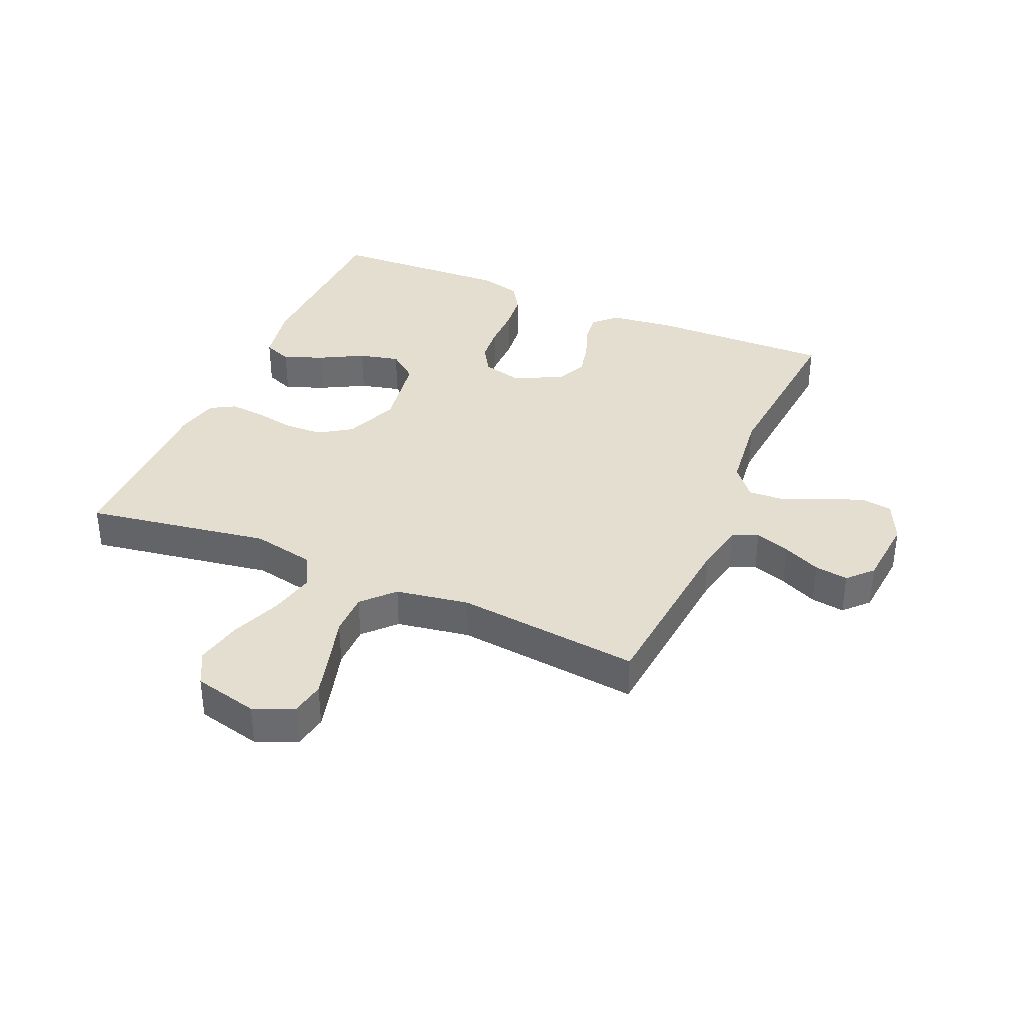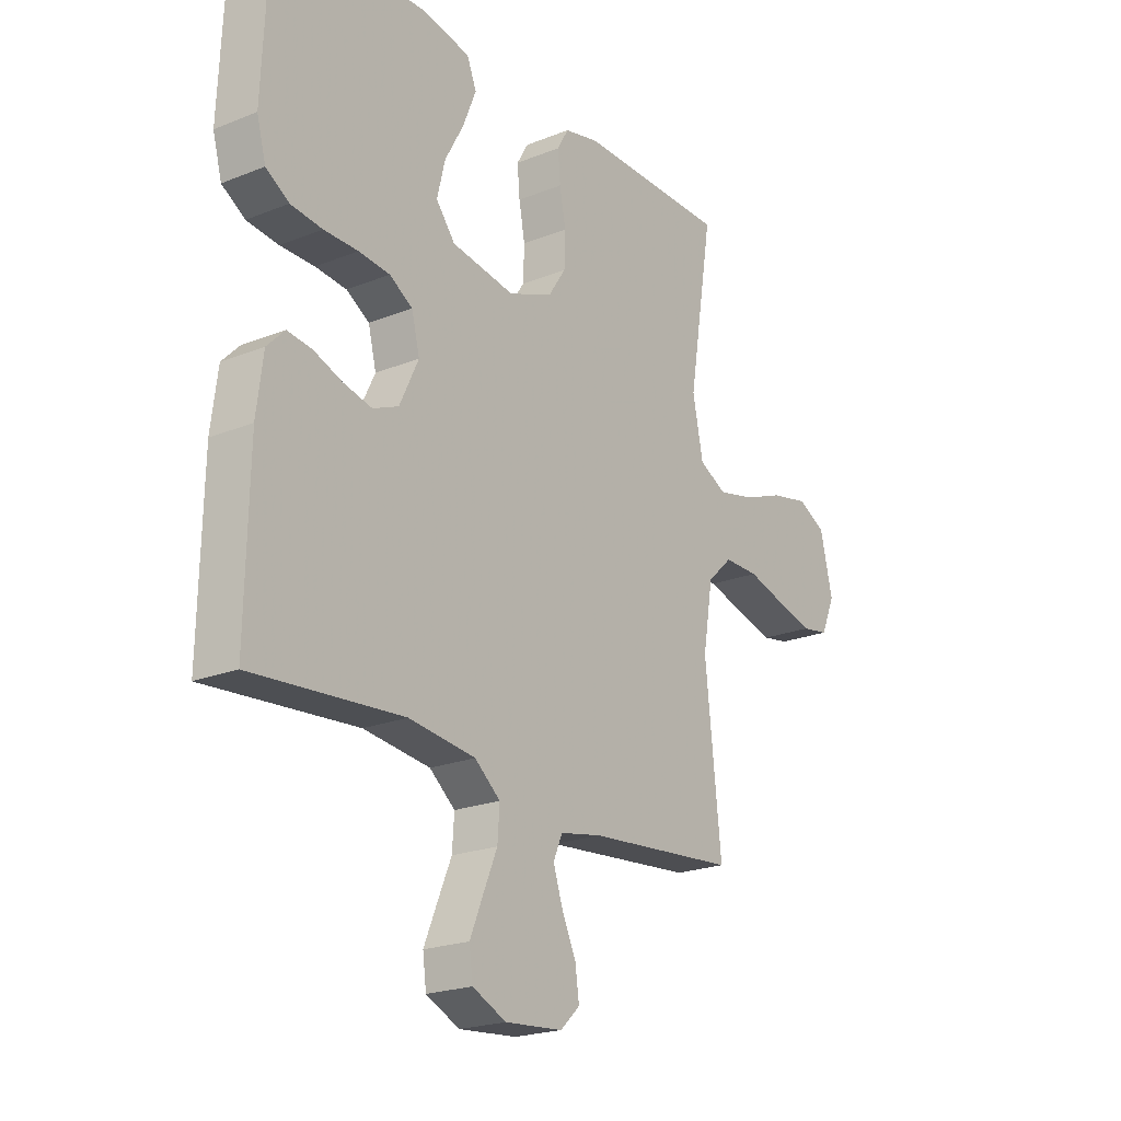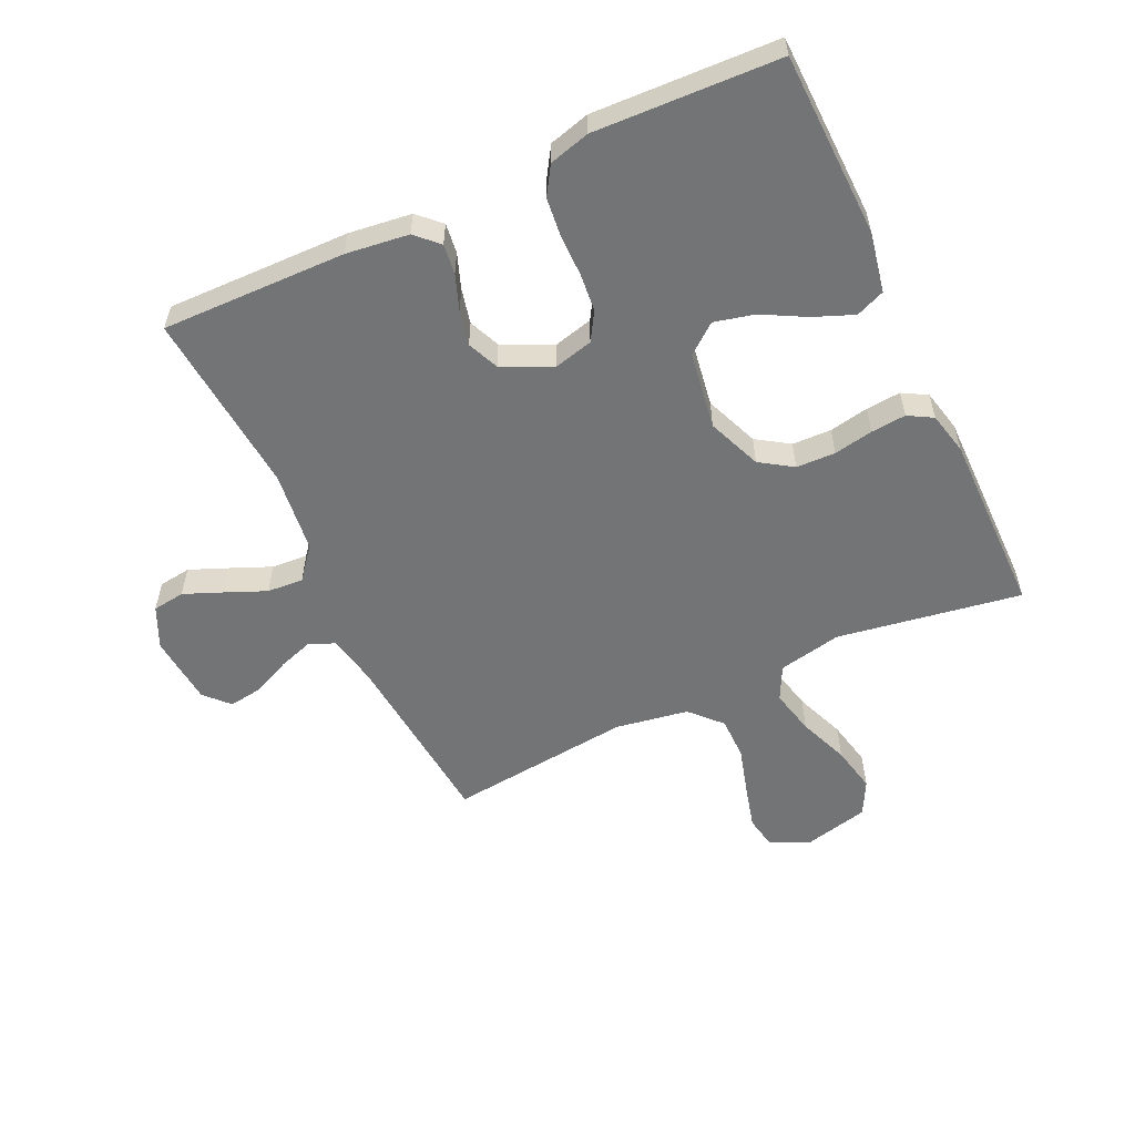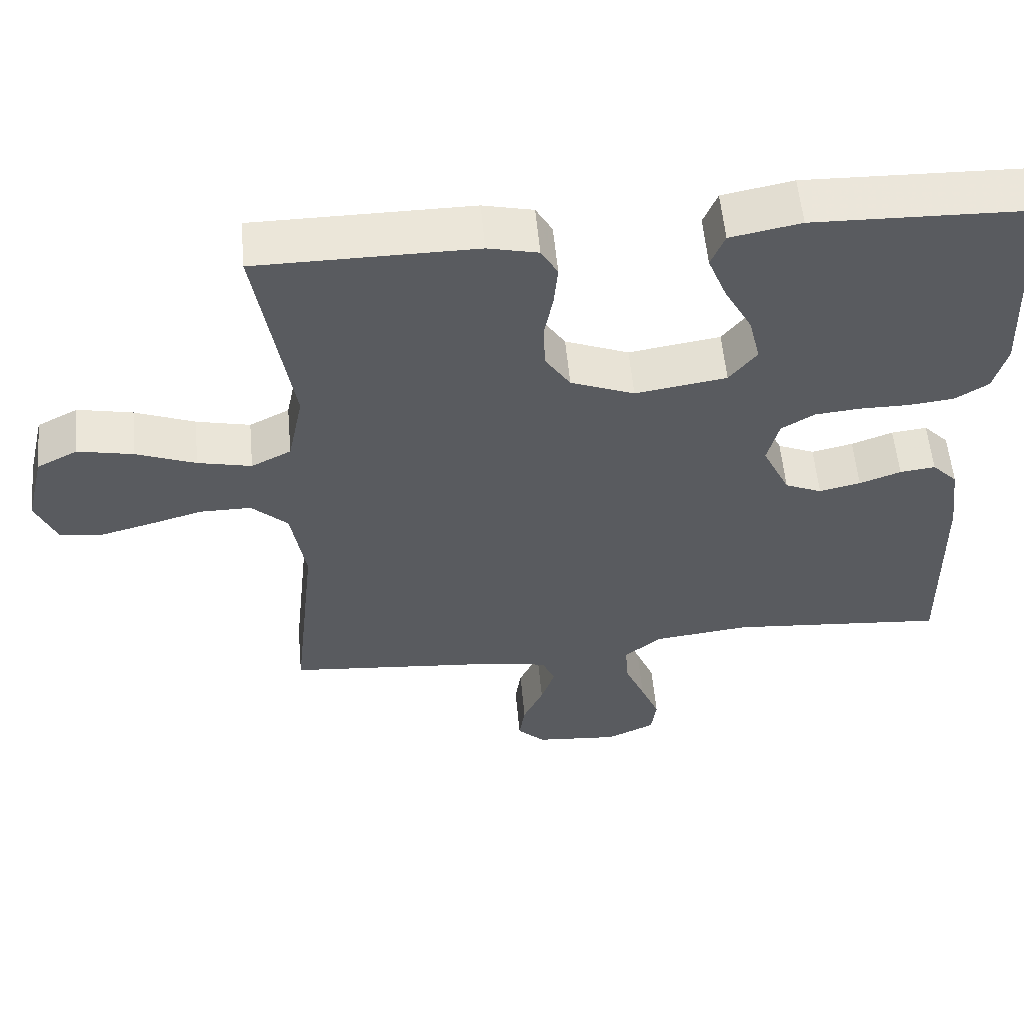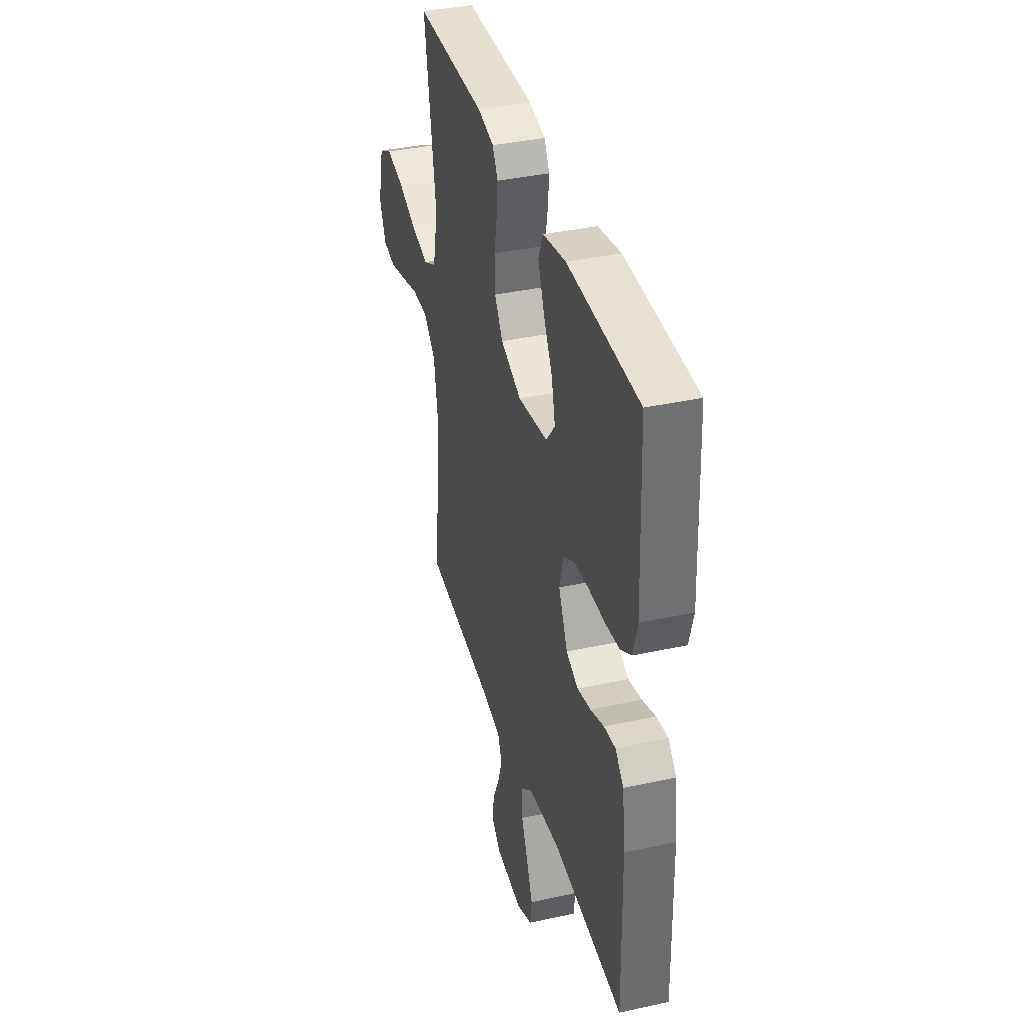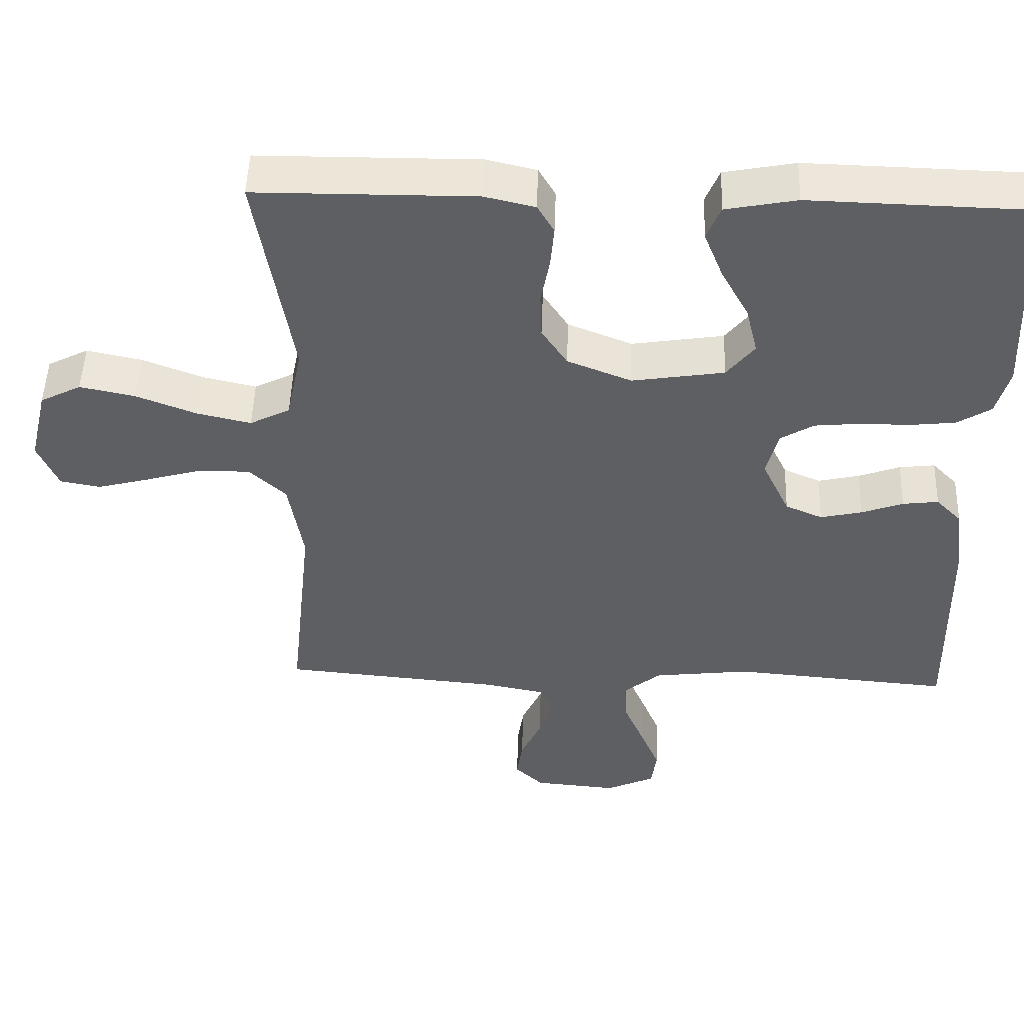
<metadata>
{"format":"obj","ext":"obj","renderer":"f3d","projection":"perspective","resolution":1024,"background":"white","views":[{"elev":36.5,"azim":113.5,"up":"+Y"},{"elev":-21.6,"azim":-54.8,"up":"+Z"},{"elev":-56.1,"azim":-64.9,"up":"+Y"},{"elev":56.5,"azim":174.8,"up":"+Z"},{"elev":37.8,"azim":-105.6,"up":"+Z"},{"elev":49.4,"azim":-178.1,"up":"+Z"}]}
</metadata>
<code>
v 0.5 0.07 -0.5
v 0.2 0.07 -0.527
v 0.117 0.07 -0.543
v 0.099 0.07 -0.585
v 0.118 0.07 -0.642
v 0.146 0.07 -0.703
v 0.154 0.07 -0.758
v 0.115 0.07 -0.795
v 0 0.07 -0.805
v -0.067 0.07 -0.774
v -0.074 0.07 -0.721
v -0.048 0.07 -0.658
v -0.02 0.07 -0.592
v -0.016 0.07 -0.533
v -0.067 0.07 -0.491
v -0.2 0.07 -0.475
v -0.5 0.07 -0.5
v -0.494 0.07 -0.2
v -0.481 0.07 -0.098
v -0.446 0.07 -0.062
v -0.397 0.07 -0.068
v -0.34 0.07 -0.089
v -0.283 0.07 -0.102
v -0.232 0.07 -0.08
v -0.194 0.07 0
v -0.21 0.07 0.064
v -0.256 0.07 0.092
v -0.318 0.07 0.098
v -0.386 0.07 0.098
v -0.449 0.07 0.105
v -0.495 0.07 0.134
v -0.513 0.07 0.2
v -0.5 0.07 0.5
v -0.2 0.07 0.508
v -0.103 0.07 0.489
v -0.084 0.07 0.442
v -0.11 0.07 0.377
v -0.148 0.07 0.307
v -0.164 0.07 0.241
v -0.126 0.07 0.193
v 0 0.07 0.173
v 0.088 0.07 0.208
v 0.123 0.07 0.261
v 0.125 0.07 0.325
v 0.113 0.07 0.389
v 0.108 0.07 0.446
v 0.131 0.07 0.486
v 0.2 0.07 0.502
v 0.5 0.07 0.5
v 0.451 0.07 0.2
v 0.472 0.07 0.097
v 0.527 0.07 0.069
v 0.601 0.07 0.086
v 0.683 0.07 0.118
v 0.759 0.07 0.134
v 0.815 0.07 0.105
v 0.84 0.07 0
v 0.812 0.07 -0.065
v 0.757 0.07 -0.075
v 0.685 0.07 -0.056
v 0.608 0.07 -0.034
v 0.538 0.07 -0.034
v 0.488 0.07 -0.081
v 0.468 0.07 -0.2
v 0.5 0 -0.5
v 0.2 0 -0.527
v 0.117 0 -0.543
v 0.099 0 -0.585
v 0.118 0 -0.642
v 0.146 0 -0.703
v 0.154 0 -0.758
v 0.115 0 -0.795
v 0 0 -0.805
v -0.067 0 -0.774
v -0.074 0 -0.721
v -0.048 0 -0.658
v -0.02 0 -0.592
v -0.016 0 -0.533
v -0.067 0 -0.491
v -0.2 0 -0.475
v -0.5 0 -0.5
v -0.494 0 -0.2
v -0.481 0 -0.098
v -0.446 0 -0.062
v -0.397 0 -0.068
v -0.34 0 -0.089
v -0.283 0 -0.102
v -0.232 0 -0.08
v -0.194 0 0
v -0.21 0 0.064
v -0.256 0 0.092
v -0.318 0 0.098
v -0.386 0 0.098
v -0.449 0 0.105
v -0.495 0 0.134
v -0.513 0 0.2
v -0.5 0 0.5
v -0.2 0 0.508
v -0.103 0 0.489
v -0.084 0 0.442
v -0.11 0 0.377
v -0.148 0 0.307
v -0.164 0 0.241
v -0.126 0 0.193
v 0 0 0.173
v 0.088 0 0.208
v 0.123 0 0.261
v 0.125 0 0.325
v 0.113 0 0.389
v 0.108 0 0.446
v 0.131 0 0.486
v 0.2 0 0.502
v 0.5 0 0.5
v 0.451 0 0.2
v 0.472 0 0.097
v 0.527 0 0.069
v 0.601 0 0.086
v 0.683 0 0.118
v 0.759 0 0.134
v 0.815 0 0.105
v 0.84 0 0
v 0.812 0 -0.065
v 0.757 0 -0.075
v 0.685 0 -0.056
v 0.608 0 -0.034
v 0.538 0 -0.034
v 0.488 0 -0.081
v 0.468 0 -0.2
f 58 59 60 61
f 56 57 58 61
f 56 61 62
f 53 54 55 56
f 52 53 56 62
f 51 52 62 63
f 47 48 49 50
f 44 45 46 47
f 43 44 47 50
f 42 43 50 51
f 35 36 37 38
f 33 34 35 38
f 33 38 39
f 32 33 39 40
f 28 29 30 31
f 27 28 31 32
f 19 20 21 22
f 19 22 23
f 16 17 18 19
f 15 16 19 23
f 14 15 23 24
f 10 11 12 13
f 8 9 10 13
f 8 13 14
f 5 6 7 8
f 4 5 8 14
f 3 4 14 24
f 64 1 2
f 41 42 51 63
f 27 32 40 41
f 26 27 41 63
f 25 26 63 64
f 24 25 64
f 2 3 24 64
f 125 124 123 122
f 125 122 121 120
f 126 125 120
f 120 119 118 117
f 126 120 117 116
f 127 126 116 115
f 114 113 112 111
f 111 110 109 108
f 114 111 108 107
f 115 114 107 106
f 102 101 100 99
f 102 99 98 97
f 103 102 97
f 104 103 97 96
f 95 94 93 92
f 96 95 92 91
f 86 85 84 83
f 87 86 83
f 83 82 81 80
f 87 83 80 79
f 88 87 79 78
f 77 76 75 74
f 77 74 73 72
f 78 77 72
f 72 71 70 69
f 78 72 69 68
f 88 78 68 67
f 66 65 128
f 127 115 106 105
f 105 104 96 91
f 127 105 91 90
f 128 127 90 89
f 128 89 88
f 128 88 67 66
f 1 65 66 2
f 2 66 67 3
f 3 67 68 4
f 4 68 69 5
f 5 69 70 6
f 6 70 71 7
f 7 71 72 8
f 8 72 73 9
f 9 73 74 10
f 10 74 75 11
f 11 75 76 12
f 12 76 77 13
f 13 77 78 14
f 14 78 79 15
f 15 79 80 16
f 16 80 81 17
f 17 81 82 18
f 18 82 83 19
f 19 83 84 20
f 20 84 85 21
f 21 85 86 22
f 22 86 87 23
f 23 87 88 24
f 24 88 89 25
f 25 89 90 26
f 26 90 91 27
f 27 91 92 28
f 28 92 93 29
f 29 93 94 30
f 30 94 95 31
f 31 95 96 32
f 32 96 97 33
f 33 97 98 34
f 34 98 99 35
f 35 99 100 36
f 36 100 101 37
f 37 101 102 38
f 38 102 103 39
f 39 103 104 40
f 40 104 105 41
f 41 105 106 42
f 42 106 107 43
f 43 107 108 44
f 44 108 109 45
f 45 109 110 46
f 46 110 111 47
f 47 111 112 48
f 48 112 113 49
f 49 113 114 50
f 50 114 115 51
f 51 115 116 52
f 52 116 117 53
f 53 117 118 54
f 54 118 119 55
f 55 119 120 56
f 56 120 121 57
f 57 121 122 58
f 58 122 123 59
f 59 123 124 60
f 60 124 125 61
f 61 125 126 62
f 62 126 127 63
f 63 127 128 64
f 64 128 65 1

</code>
